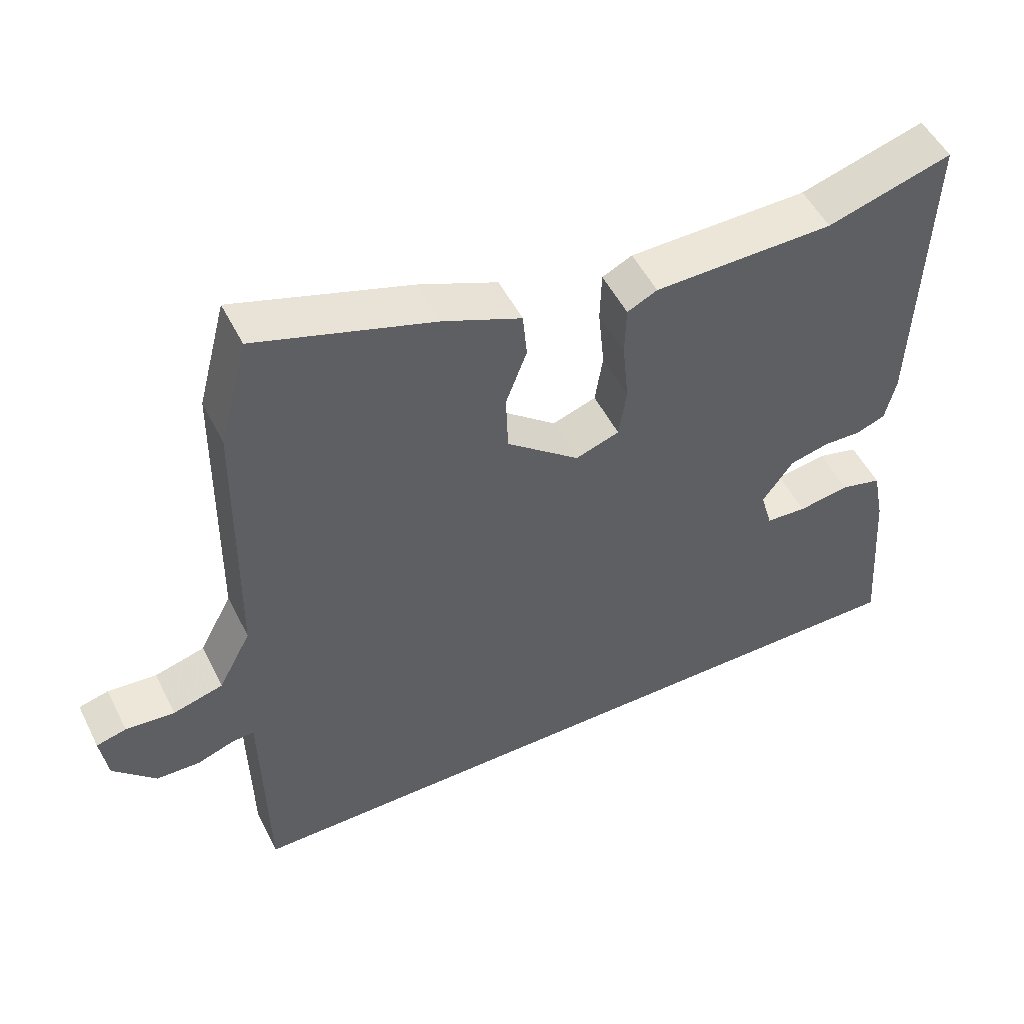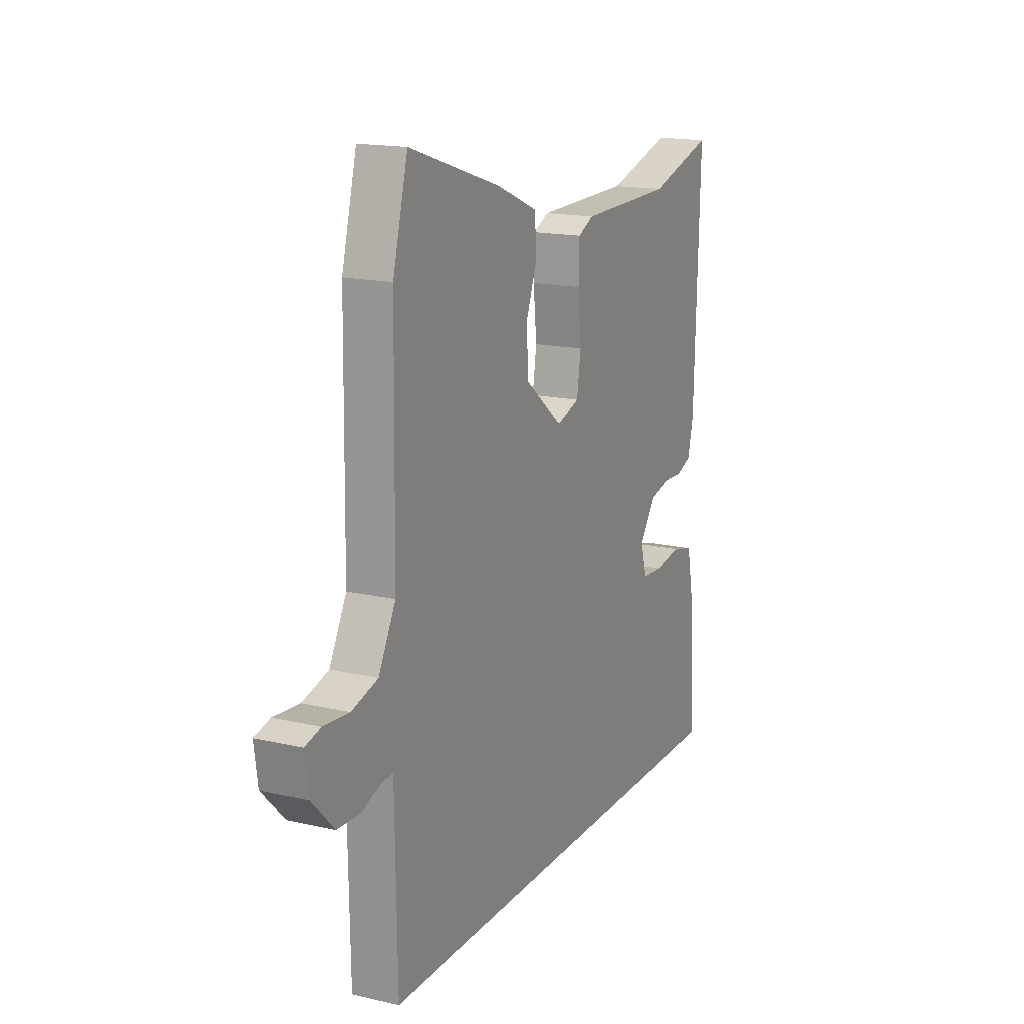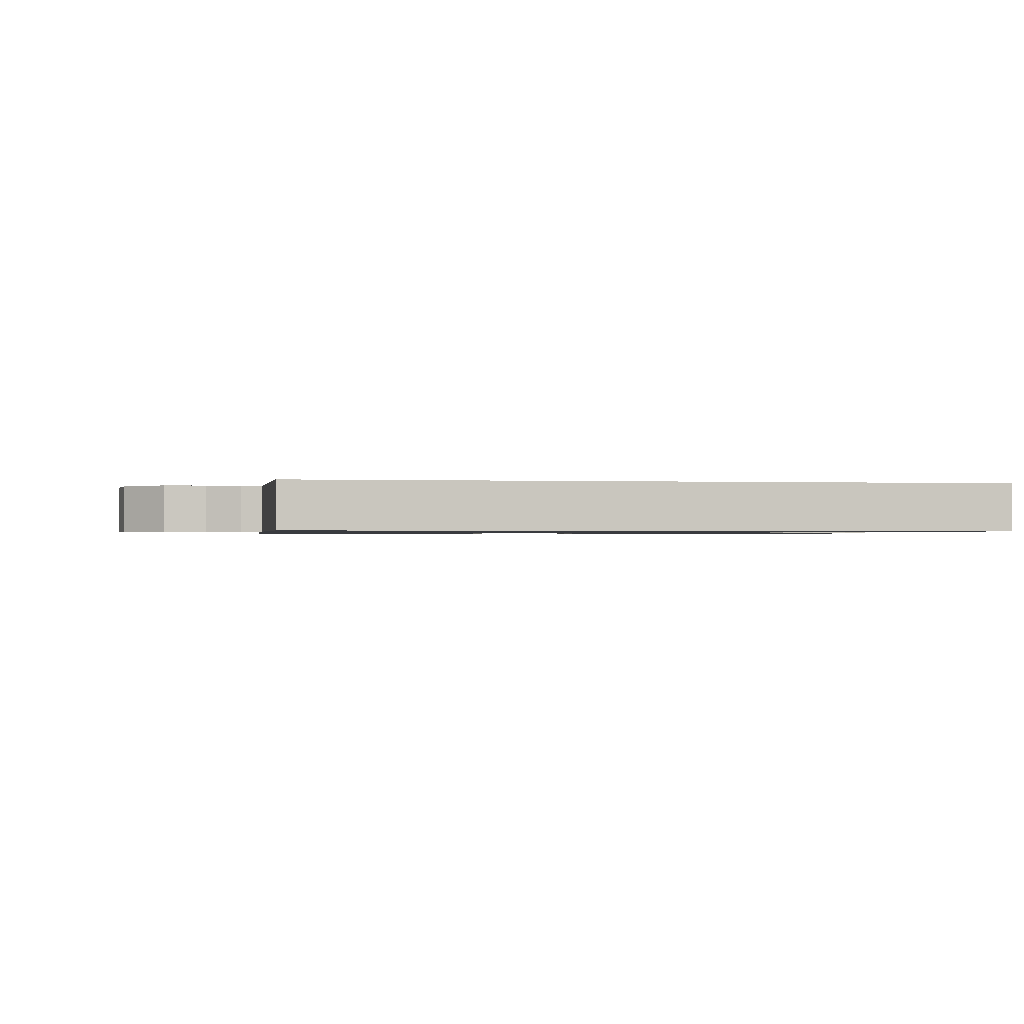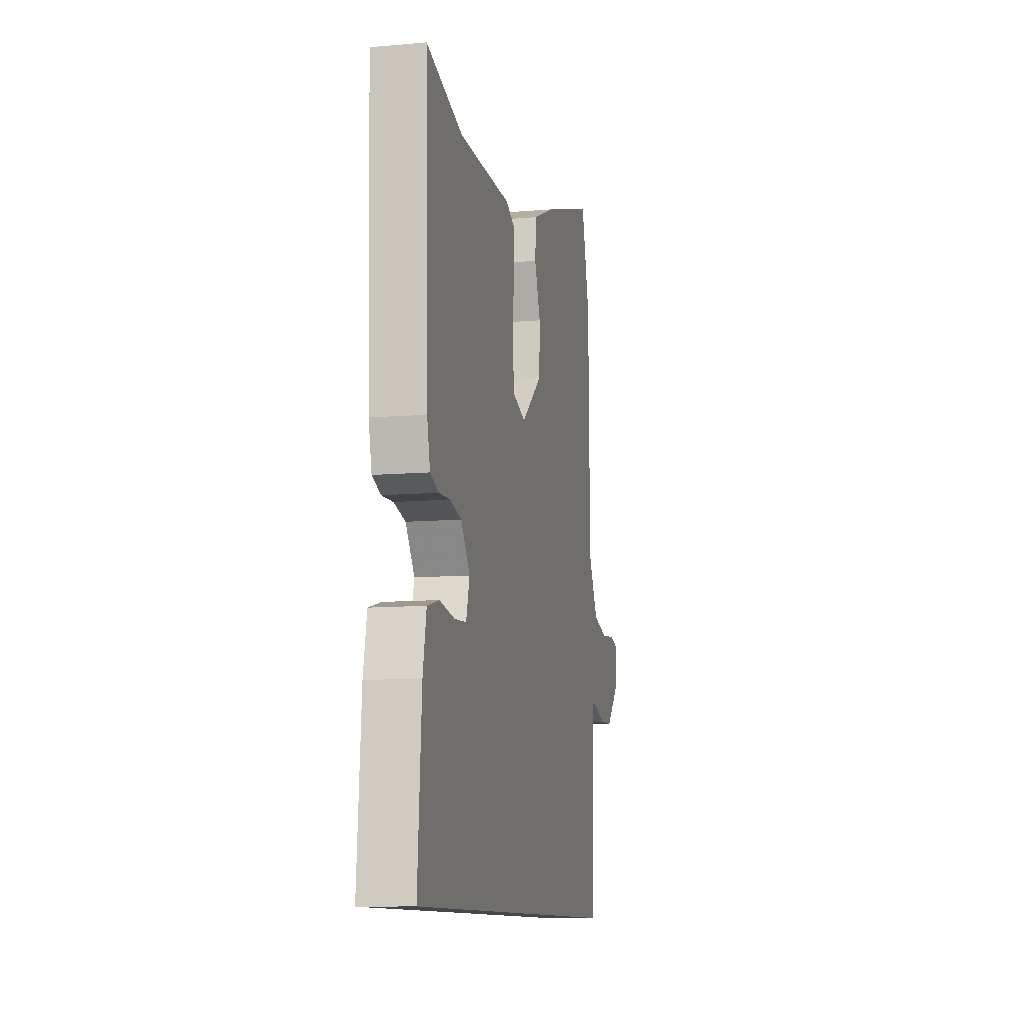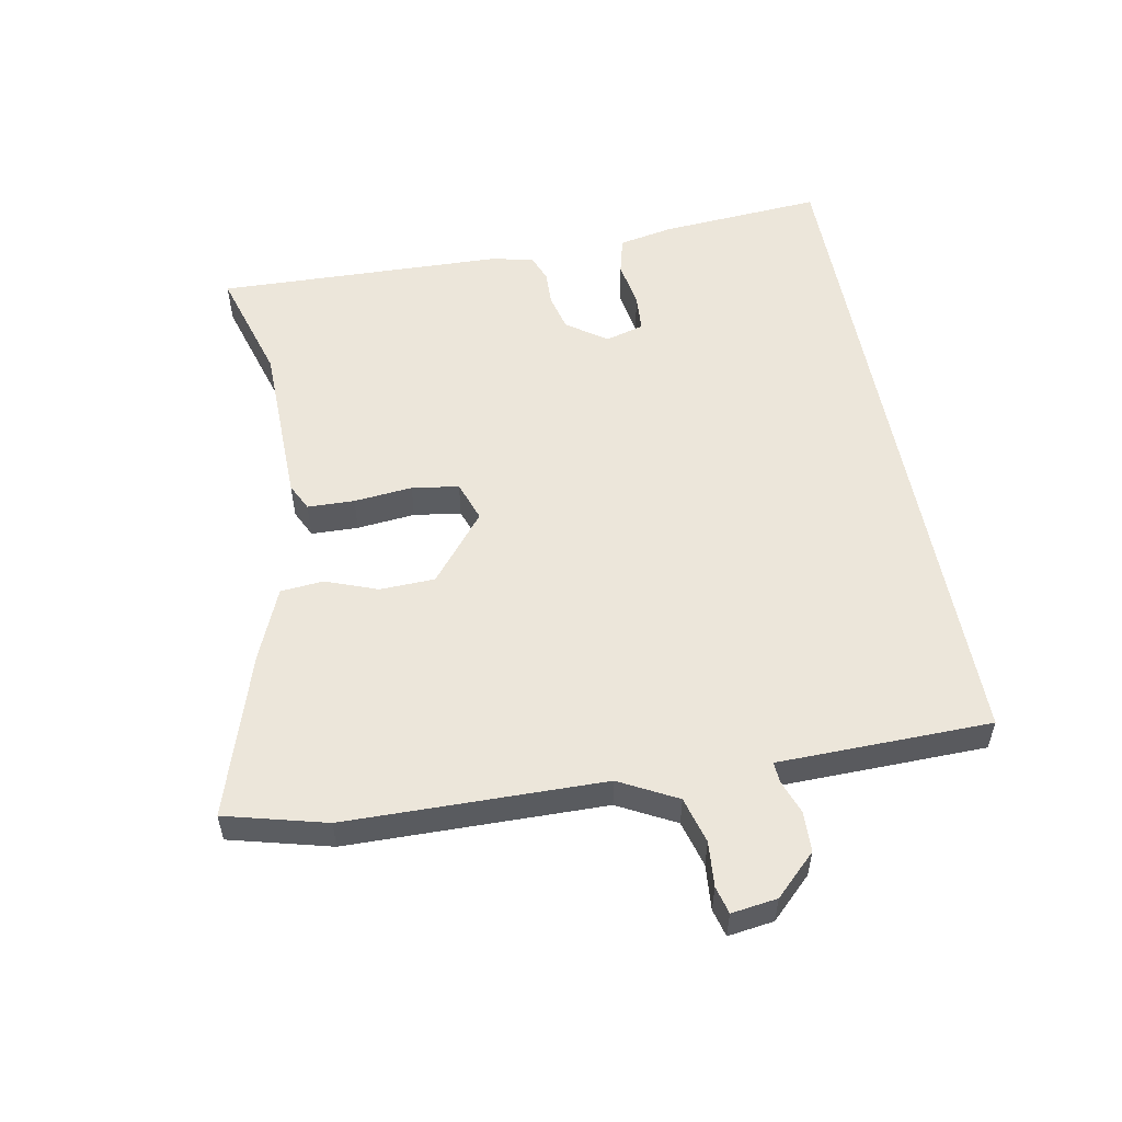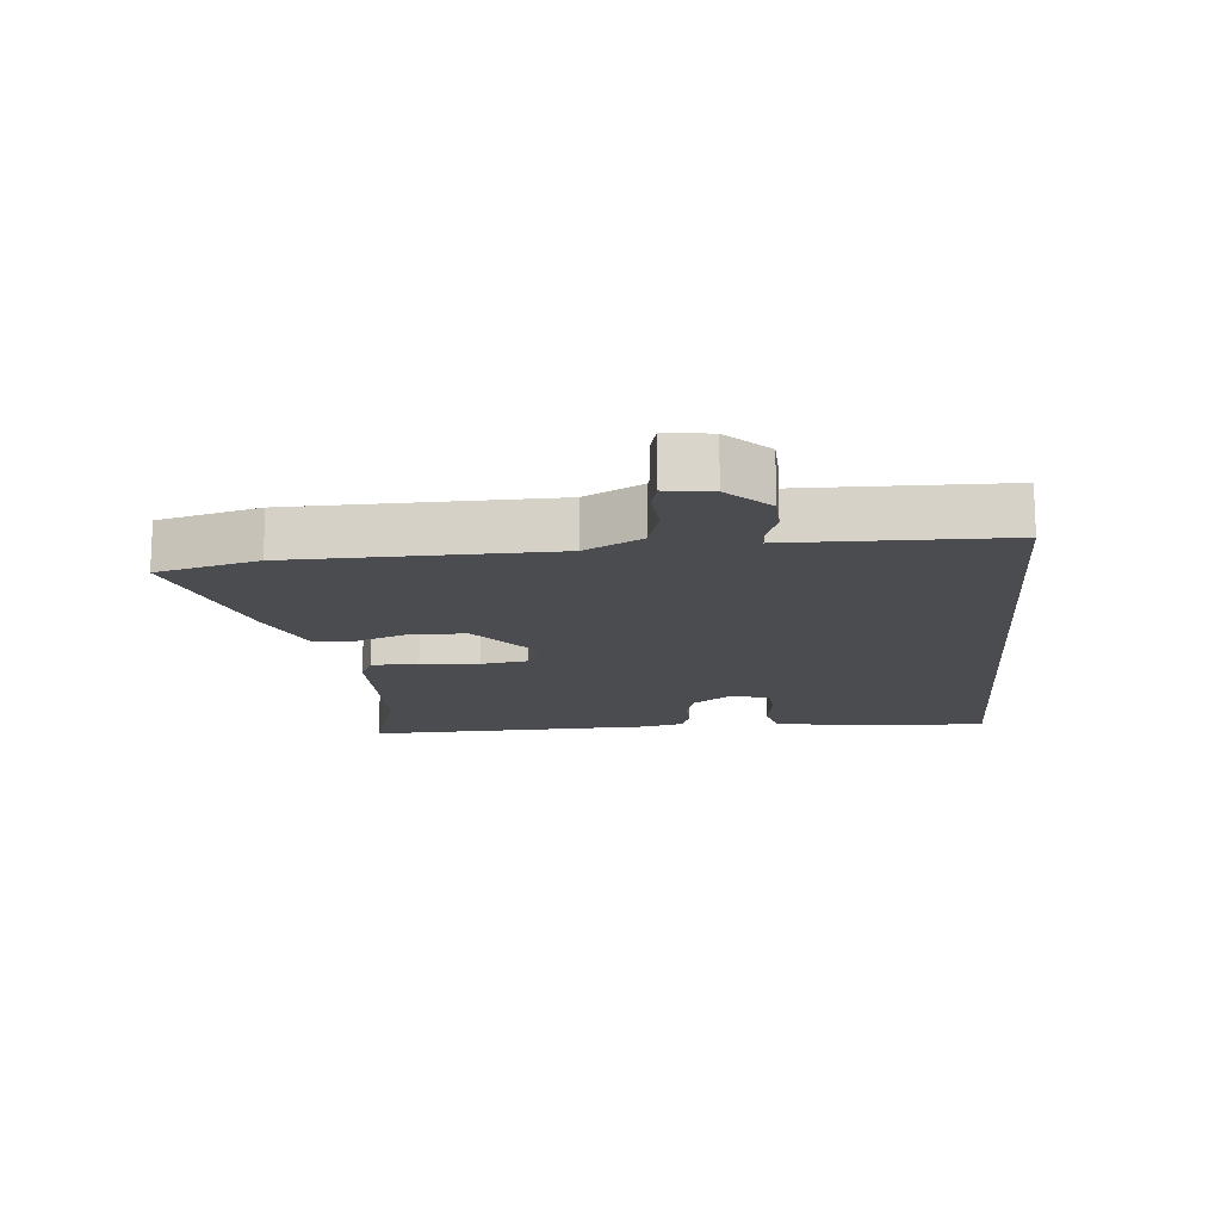
<metadata>
{"format":"obj","ext":"obj","renderer":"f3d","projection":"perspective","resolution":1024,"background":"white","views":[{"elev":51.4,"azim":153.8,"up":"+Z"},{"elev":16.4,"azim":115.3,"up":"+Z"},{"elev":-0.9,"azim":170.5,"up":"+Y"},{"elev":-10.5,"azim":-77.6,"up":"+Z"},{"elev":54.3,"azim":79.4,"up":"+Y"},{"elev":-15.1,"azim":95.2,"up":"+Y"}]}
</metadata>
<code>
v -0.546 0.07 -0.5
v -0.527 0.07 -0.247
v -0.51 0.07 -0.162
v -0.451 0.07 -0.147
v -0.377 0.07 -0.159
v -0.318 0.07 -0.155
v -0.301 0.07 -0.095
v -0.345 0.07 -0.033
v -0.402 0.07 -0.019
v -0.457 0.07 -0.021
v -0.499 0.07 -0.005
v -0.514 0.07 0.06
v -0.528 0.07 0.508
v -0.349 0.07 0.455
v -0.091 0.07 0.451
v -0.048 0.07 0.43
v -0.046 0.07 0.357
v -0.055 0.07 0.266
v -0.044 0.07 0.193
v 0.019 0.07 0.171
v 0.124 0.07 0.256
v 0.127 0.07 0.342
v 0.097 0.07 0.422
v 0.103 0.07 0.489
v 0.215 0.07 0.536
v 0.469 0.07 0.617
v 0.51 0.07 0.46
v 0.516 0.07 0.06
v 0.563 0.07 -0.029
v 0.635 0.07 -0.049
v 0.705 0.07 -0.043
v 0.748 0.07 -0.054
v 0.738 0.07 -0.125
v 0.677 0.07 -0.188
v 0.614 0.07 -0.19
v 0.561 0.07 -0.171
v 0.529 0.07 -0.169
v 0.528 0.07 -0.226
v 0.523 0.07 -0.5
v -0.546 0 -0.5
v -0.527 0 -0.247
v -0.51 0 -0.162
v -0.451 0 -0.147
v -0.377 0 -0.159
v -0.318 0 -0.155
v -0.301 0 -0.095
v -0.345 0 -0.033
v -0.402 0 -0.019
v -0.457 0 -0.021
v -0.499 0 -0.005
v -0.514 0 0.06
v -0.528 0 0.508
v -0.349 0 0.455
v -0.091 0 0.451
v -0.048 0 0.43
v -0.046 0 0.357
v -0.055 0 0.266
v -0.044 0 0.193
v 0.019 0 0.171
v 0.124 0 0.256
v 0.127 0 0.342
v 0.097 0 0.422
v 0.103 0 0.489
v 0.215 0 0.536
v 0.469 0 0.617
v 0.51 0 0.46
v 0.516 0 0.06
v 0.563 0 -0.029
v 0.635 0 -0.049
v 0.705 0 -0.043
v 0.748 0 -0.054
v 0.738 0 -0.125
v 0.677 0 -0.188
v 0.614 0 -0.19
v 0.561 0 -0.171
v 0.529 0 -0.169
v 0.528 0 -0.226
v 0.523 0 -0.5
f 1 2 3
f 39 1 3
f 38 39 3
f 37 38 3
f 34 35 36
f 33 34 36
f 32 33 36
f 31 32 36
f 30 31 36
f 29 30 36 37
f 28 29 37
f 26 27 28
f 25 26 28
f 24 25 28
f 23 24 28
f 22 23 28
f 21 22 28 37
f 20 21 37
f 19 20 37
f 16 17 18
f 15 16 18
f 14 15 18
f 14 18 19
f 13 14 19
f 12 13 19
f 11 12 19
f 10 11 19
f 9 10 19
f 8 9 19 37
f 3 4 5
f 37 3 5
f 37 5 6
f 7 8 37
f 6 7 37
f 42 41 40
f 42 40 78
f 42 78 77
f 42 77 76
f 75 74 73
f 75 73 72
f 75 72 71
f 75 71 70
f 75 70 69
f 76 75 69 68
f 76 68 67
f 67 66 65
f 67 65 64
f 67 64 63
f 67 63 62
f 67 62 61
f 76 67 61 60
f 76 60 59
f 76 59 58
f 57 56 55
f 57 55 54
f 57 54 53
f 58 57 53
f 58 53 52
f 58 52 51
f 58 51 50
f 58 50 49
f 58 49 48
f 76 58 48 47
f 44 43 42
f 44 42 76
f 45 44 76
f 76 47 46
f 76 46 45
f 1 40 41 2
f 2 41 42 3
f 3 42 43 4
f 4 43 44 5
f 5 44 45 6
f 6 45 46 7
f 7 46 47 8
f 8 47 48 9
f 9 48 49 10
f 10 49 50 11
f 11 50 51 12
f 12 51 52 13
f 13 52 53 14
f 14 53 54 15
f 15 54 55 16
f 16 55 56 17
f 17 56 57 18
f 18 57 58 19
f 19 58 59 20
f 20 59 60 21
f 21 60 61 22
f 22 61 62 23
f 23 62 63 24
f 24 63 64 25
f 25 64 65 26
f 26 65 66 27
f 27 66 67 28
f 28 67 68 29
f 29 68 69 30
f 30 69 70 31
f 31 70 71 32
f 32 71 72 33
f 33 72 73 34
f 34 73 74 35
f 35 74 75 36
f 36 75 76 37
f 37 76 77 38
f 38 77 78 39
f 39 78 40 1

</code>
